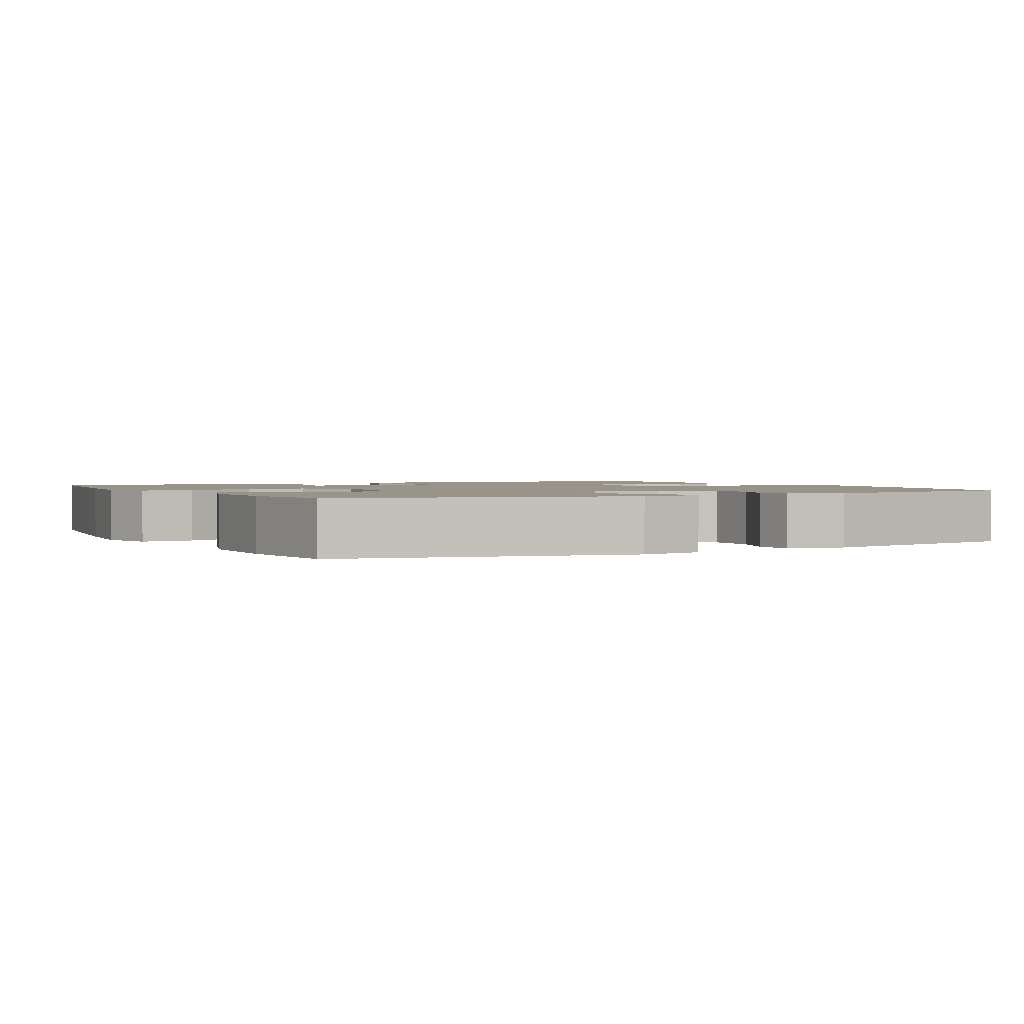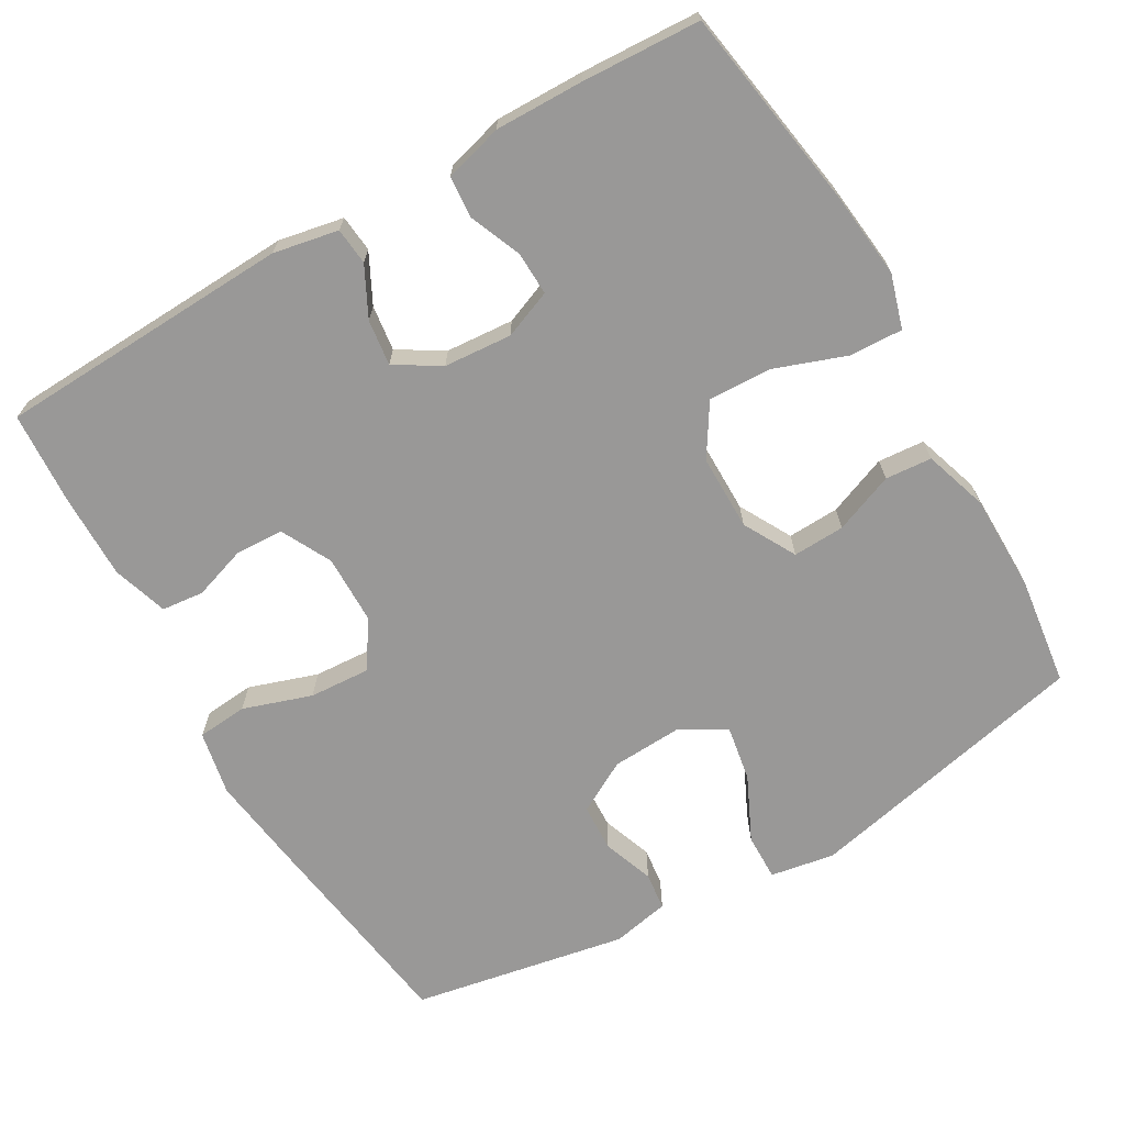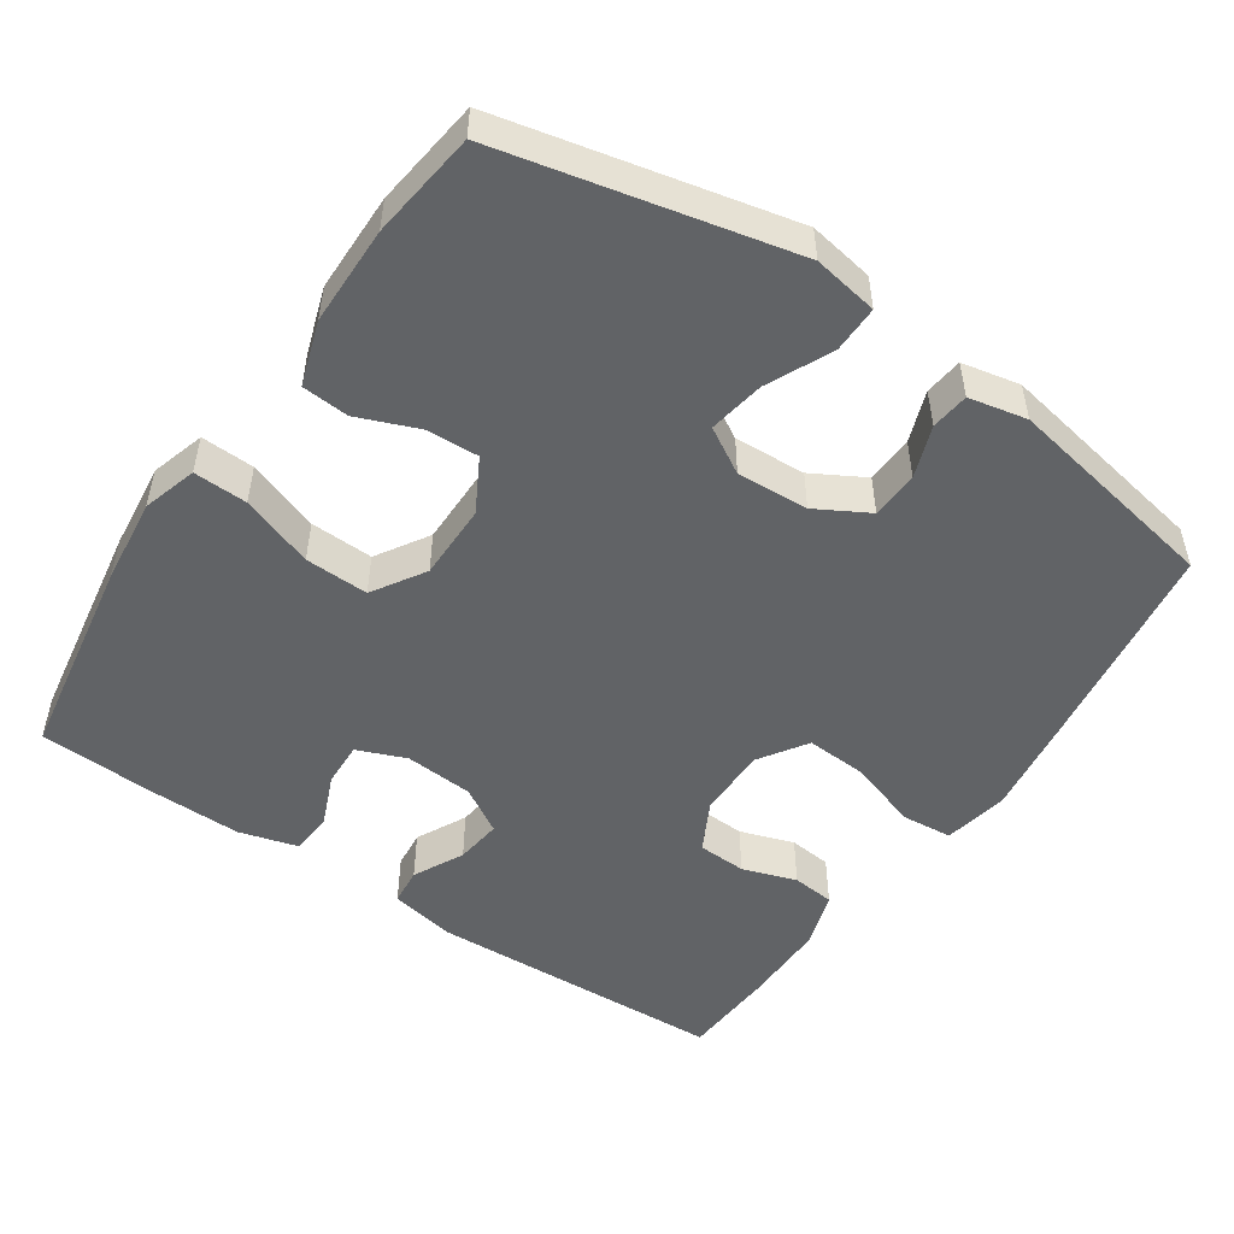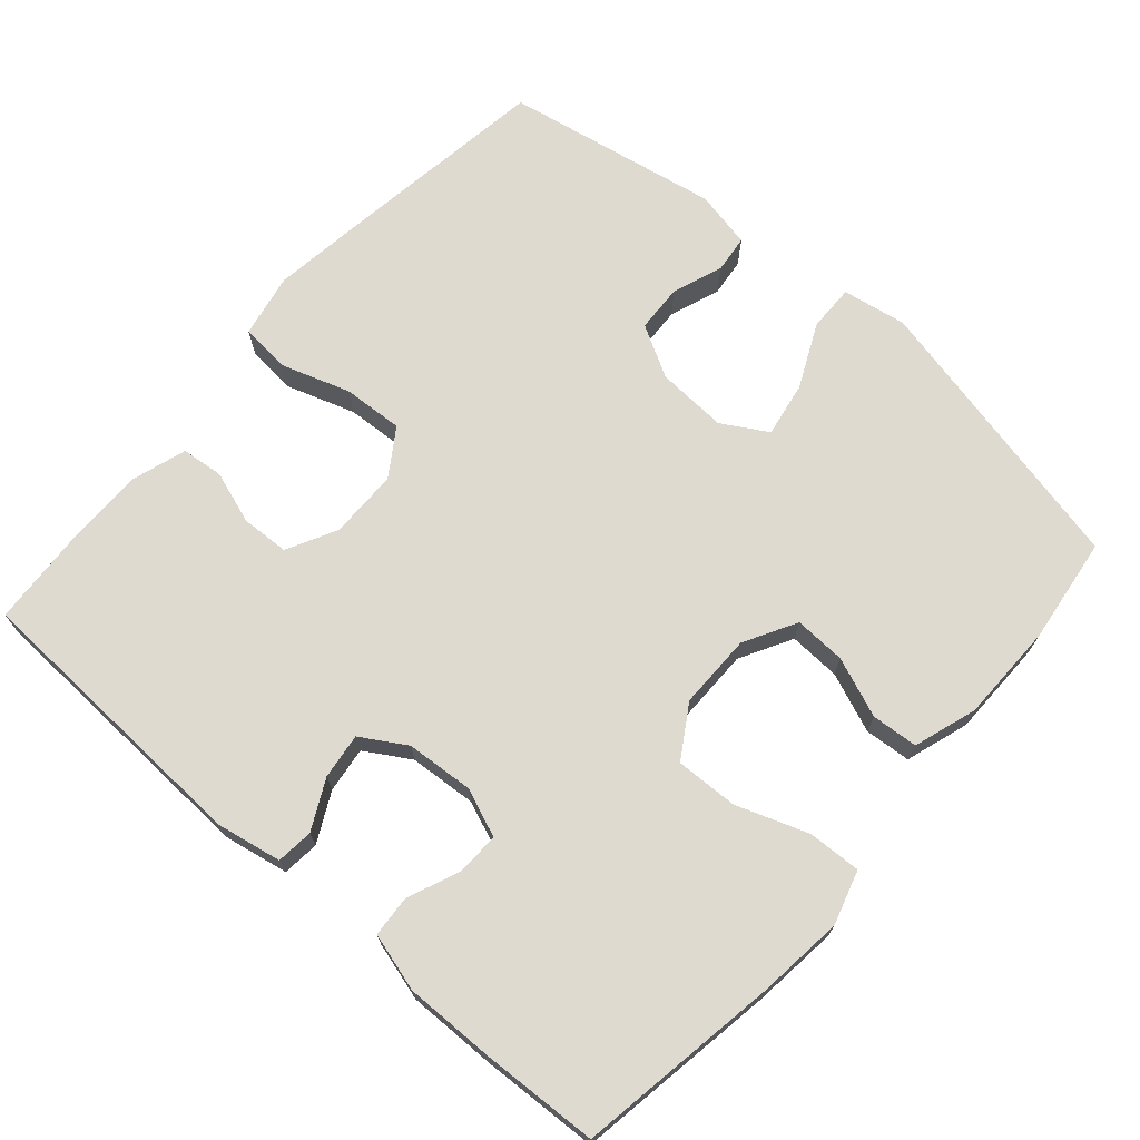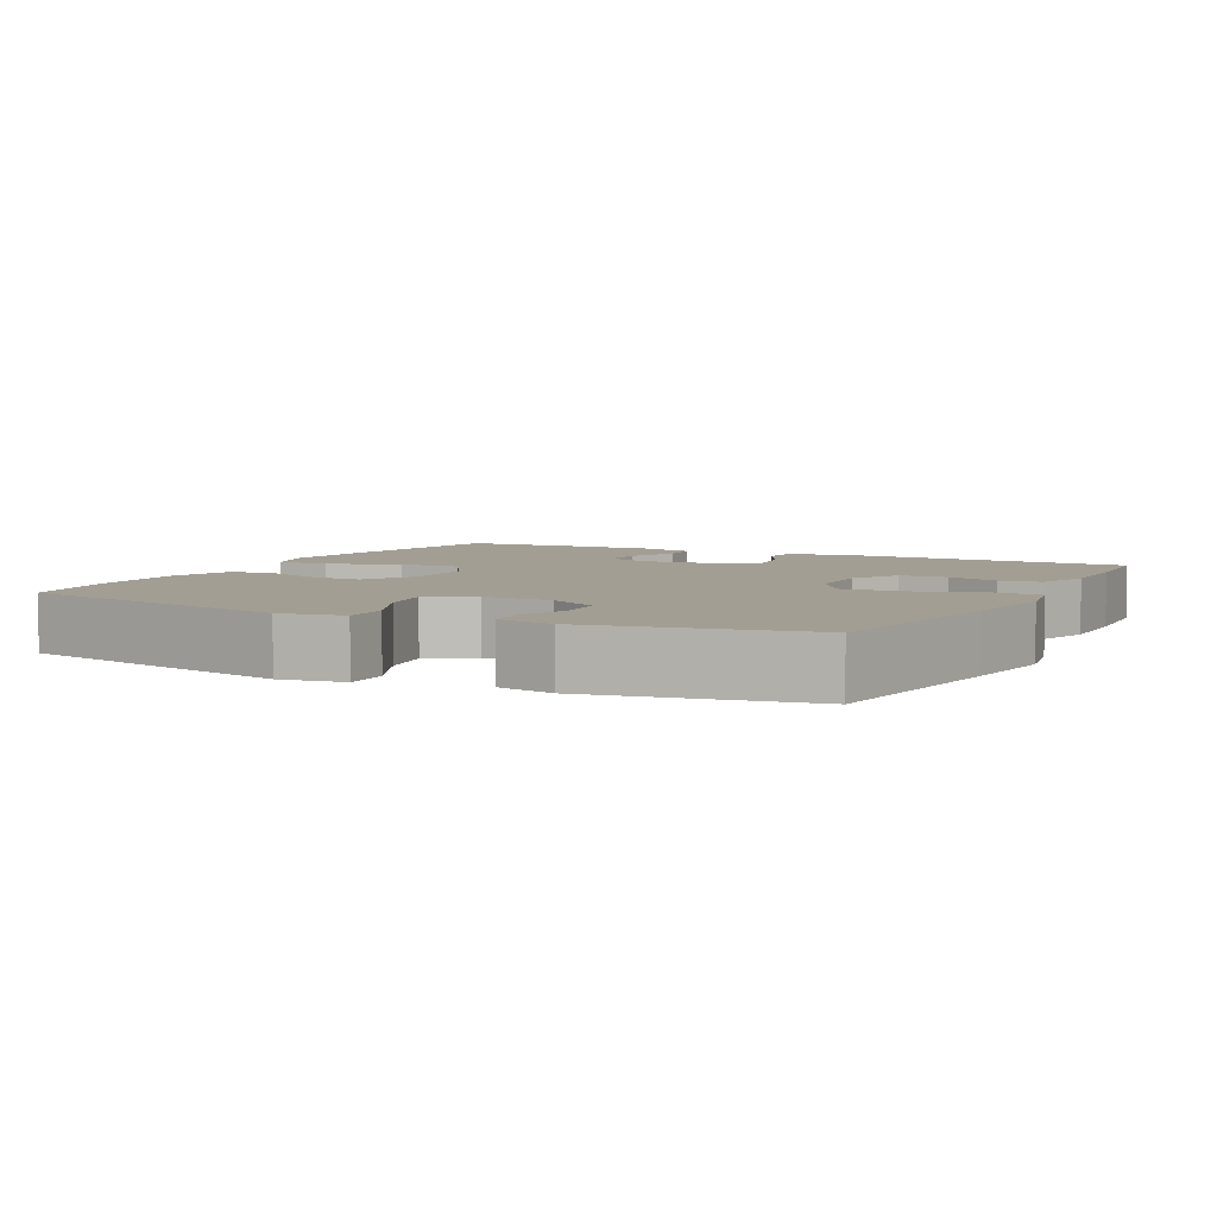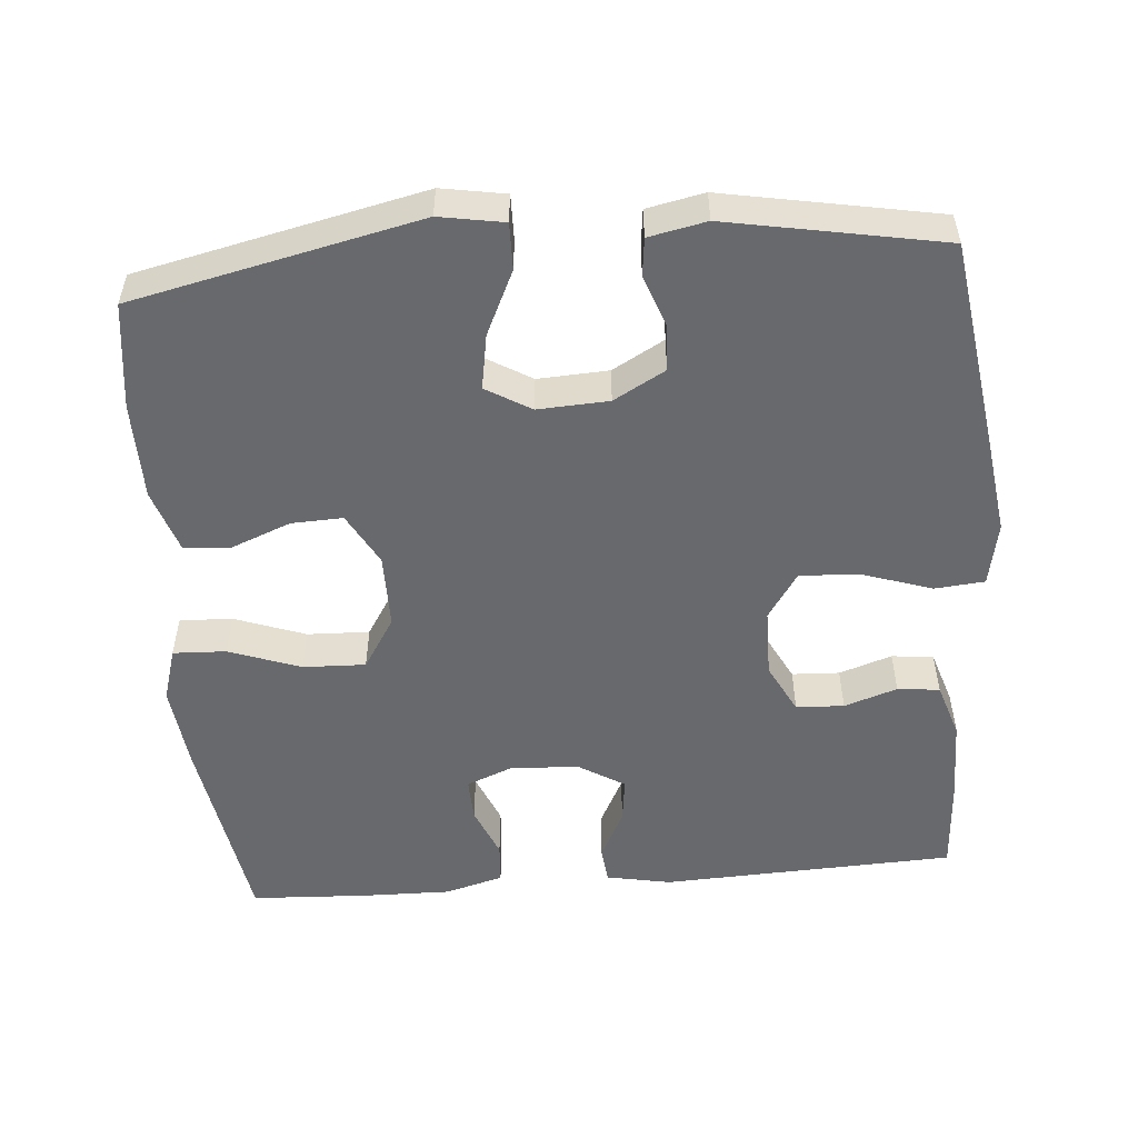
<metadata>
{"format":"obj","ext":"obj","renderer":"f3d","projection":"perspective","resolution":1024,"background":"white","views":[{"elev":1.7,"azim":62.0,"up":"+Y"},{"elev":-68.7,"azim":-60.0,"up":"+Y"},{"elev":-50.8,"azim":56.0,"up":"+Y"},{"elev":70.7,"azim":-48.8,"up":"+Y"},{"elev":5.2,"azim":117.3,"up":"+Y"},{"elev":-52.8,"azim":94.7,"up":"+Y"}]}
</metadata>
<code>
v 0.5 0.07 -0.5
v 0.215 0.07 -0.541
v 0.083 0.07 -0.559
v -0.004 0.07 -0.542
v -0.01 0.07 -0.474
v 0.021 0.07 -0.381
v 0.026 0.07 -0.299
v -0.037 0.07 -0.257
v -0.131 0.07 -0.256
v -0.199 0.07 -0.291
v -0.202 0.07 -0.356
v -0.178 0.07 -0.428
v -0.184 0.07 -0.485
v -0.259 0.07 -0.509
v -0.374 0.07 -0.508
v -0.5 0.07 -0.5
v -0.517 0.07 -0.101
v -0.5 0.07 -0.013
v -0.45 0.07 -0.008
v -0.383 0.07 -0.042
v -0.321 0.07 -0.05
v -0.284 0.07 0.011
v -0.277 0.07 0.103
v -0.303 0.07 0.168
v -0.362 0.07 0.166
v -0.432 0.07 0.137
v -0.488 0.07 0.141
v -0.51 0.07 0.22
v -0.508 0.07 0.34
v -0.5 0.07 0.5
v -0.226 0.07 0.544
v -0.109 0.07 0.557
v -0.036 0.07 0.535
v -0.039 0.07 0.463
v -0.074 0.07 0.366
v -0.077 0.07 0.281
v -0.007 0.07 0.237
v 0.095 0.07 0.237
v 0.166 0.07 0.276
v 0.163 0.07 0.346
v 0.131 0.07 0.427
v 0.136 0.07 0.49
v 0.222 0.07 0.518
v 0.355 0.07 0.519
v 0.5 0.07 0.5
v 0.586 0.07 0.112
v 0.571 0.07 0.025
v 0.508 0.07 0.026
v 0.421 0.07 0.067
v 0.346 0.07 0.08
v 0.31 0.07 0.019
v 0.315 0.07 -0.077
v 0.354 0.07 -0.147
v 0.418 0.07 -0.15
v 0.487 0.07 -0.125
v 0.538 0.07 -0.131
v 0.554 0.07 -0.209
v 0.5 0 -0.5
v 0.215 0 -0.541
v 0.083 0 -0.559
v -0.004 0 -0.542
v -0.01 0 -0.474
v 0.021 0 -0.381
v 0.026 0 -0.299
v -0.037 0 -0.257
v -0.131 0 -0.256
v -0.199 0 -0.291
v -0.202 0 -0.356
v -0.178 0 -0.428
v -0.184 0 -0.485
v -0.259 0 -0.509
v -0.374 0 -0.508
v -0.5 0 -0.5
v -0.517 0 -0.101
v -0.5 0 -0.013
v -0.45 0 -0.008
v -0.383 0 -0.042
v -0.321 0 -0.05
v -0.284 0 0.011
v -0.277 0 0.103
v -0.303 0 0.168
v -0.362 0 0.166
v -0.432 0 0.137
v -0.488 0 0.141
v -0.51 0 0.22
v -0.508 0 0.34
v -0.5 0 0.5
v -0.226 0 0.544
v -0.109 0 0.557
v -0.036 0 0.535
v -0.039 0 0.463
v -0.074 0 0.366
v -0.077 0 0.281
v -0.007 0 0.237
v 0.095 0 0.237
v 0.166 0 0.276
v 0.163 0 0.346
v 0.131 0 0.427
v 0.136 0 0.49
v 0.222 0 0.518
v 0.355 0 0.519
v 0.5 0 0.5
v 0.586 0 0.112
v 0.571 0 0.025
v 0.508 0 0.026
v 0.421 0 0.067
v 0.346 0 0.08
v 0.31 0 0.019
v 0.315 0 -0.077
v 0.354 0 -0.147
v 0.418 0 -0.15
v 0.487 0 -0.125
v 0.538 0 -0.131
v 0.554 0 -0.209
f 54 55 56 57
f 53 54 57 1
f 52 53 1 2
f 51 52 2 3
f 46 47 48 49
f 46 49 50
f 45 46 50
f 44 45 50 51
f 40 41 42 43
f 39 40 43 44
f 32 33 34 35
f 32 35 36
f 31 32 36
f 30 31 36
f 29 30 36 37
f 25 26 27 28
f 24 25 28 29
f 17 18 19 20
f 17 20 21
f 16 17 21
f 15 16 21 22
f 11 12 13 14
f 10 11 14 15
f 3 4 5 6
f 3 6 7
f 39 44 51 3
f 24 29 37
f 23 24 37 38
f 22 23 38
f 10 15 22 38
f 9 10 38 39
f 39 3 7
f 39 7 8
f 8 9 39
f 114 113 112 111
f 58 114 111 110
f 59 58 110 109
f 60 59 109 108
f 106 105 104 103
f 107 106 103
f 107 103 102
f 108 107 102 101
f 100 99 98 97
f 101 100 97 96
f 92 91 90 89
f 93 92 89
f 93 89 88
f 93 88 87
f 94 93 87 86
f 85 84 83 82
f 86 85 82 81
f 77 76 75 74
f 78 77 74
f 78 74 73
f 79 78 73 72
f 71 70 69 68
f 72 71 68 67
f 63 62 61 60
f 64 63 60
f 60 108 101 96
f 94 86 81
f 95 94 81 80
f 95 80 79
f 95 79 72 67
f 96 95 67 66
f 64 60 96
f 65 64 96
f 96 66 65
f 1 58 59 2
f 2 59 60 3
f 3 60 61 4
f 4 61 62 5
f 5 62 63 6
f 6 63 64 7
f 7 64 65 8
f 8 65 66 9
f 9 66 67 10
f 10 67 68 11
f 11 68 69 12
f 12 69 70 13
f 13 70 71 14
f 14 71 72 15
f 15 72 73 16
f 16 73 74 17
f 17 74 75 18
f 18 75 76 19
f 19 76 77 20
f 20 77 78 21
f 21 78 79 22
f 22 79 80 23
f 23 80 81 24
f 24 81 82 25
f 25 82 83 26
f 26 83 84 27
f 27 84 85 28
f 28 85 86 29
f 29 86 87 30
f 30 87 88 31
f 31 88 89 32
f 32 89 90 33
f 33 90 91 34
f 34 91 92 35
f 35 92 93 36
f 36 93 94 37
f 37 94 95 38
f 38 95 96 39
f 39 96 97 40
f 40 97 98 41
f 41 98 99 42
f 42 99 100 43
f 43 100 101 44
f 44 101 102 45
f 45 102 103 46
f 46 103 104 47
f 47 104 105 48
f 48 105 106 49
f 49 106 107 50
f 50 107 108 51
f 51 108 109 52
f 52 109 110 53
f 53 110 111 54
f 54 111 112 55
f 55 112 113 56
f 56 113 114 57
f 57 114 58 1

</code>
